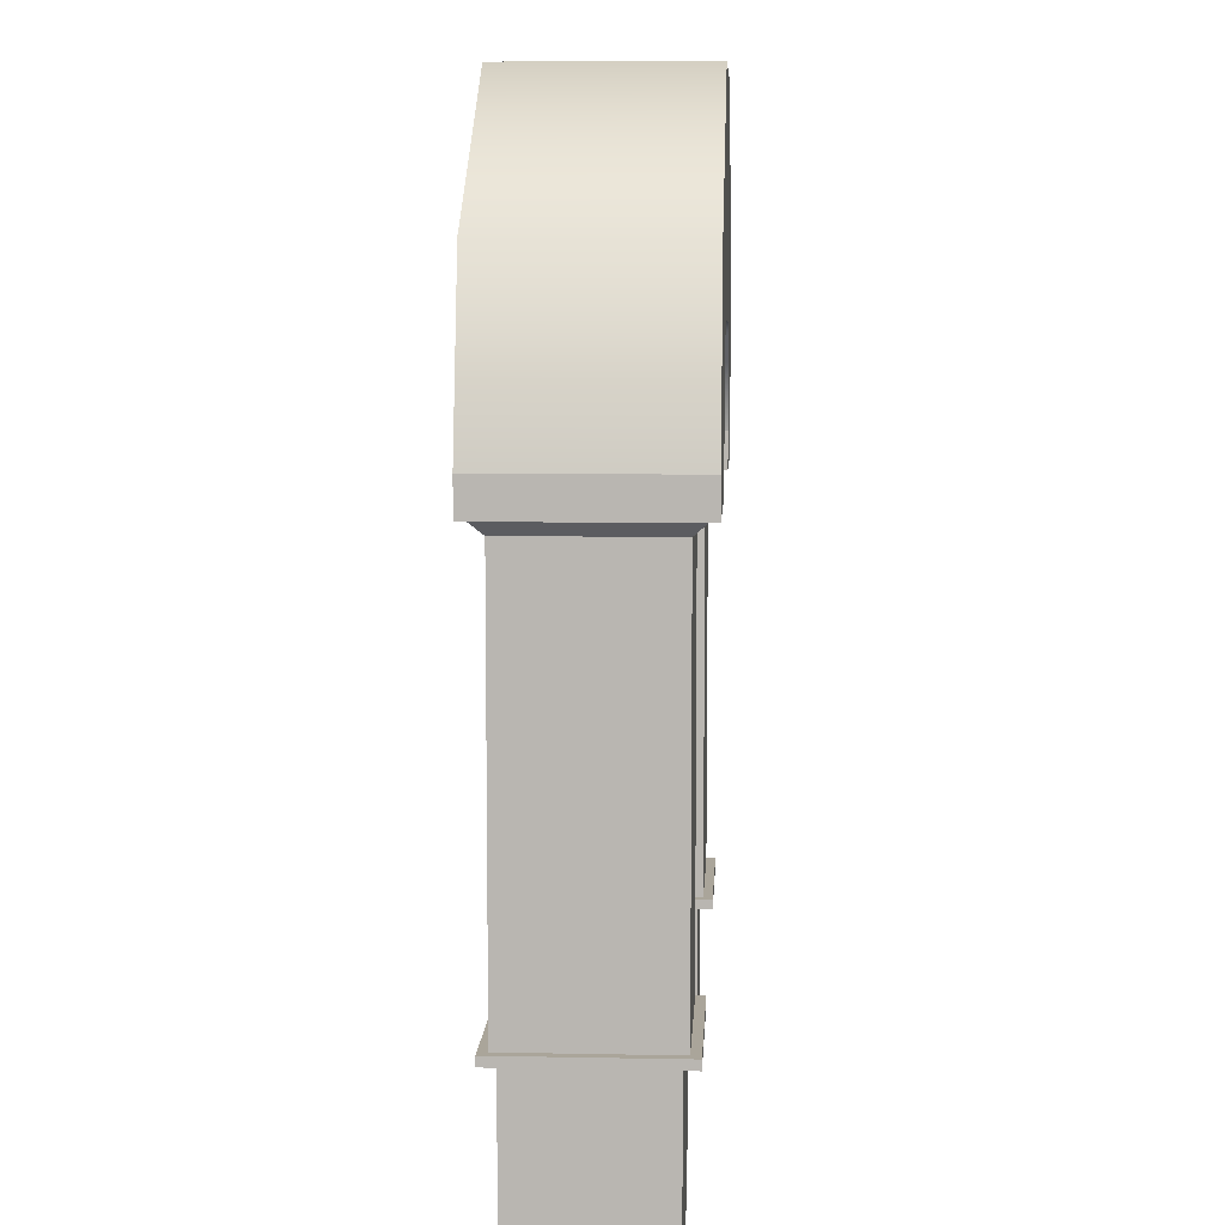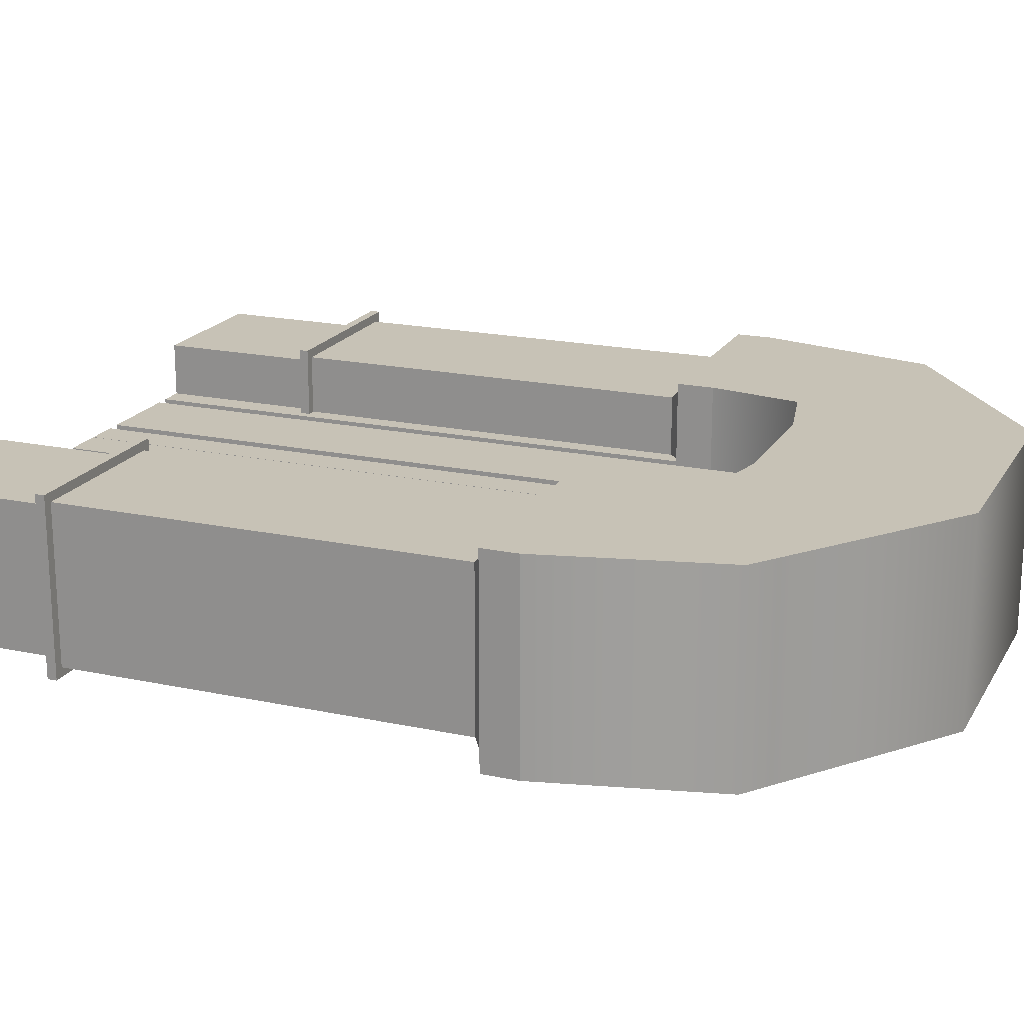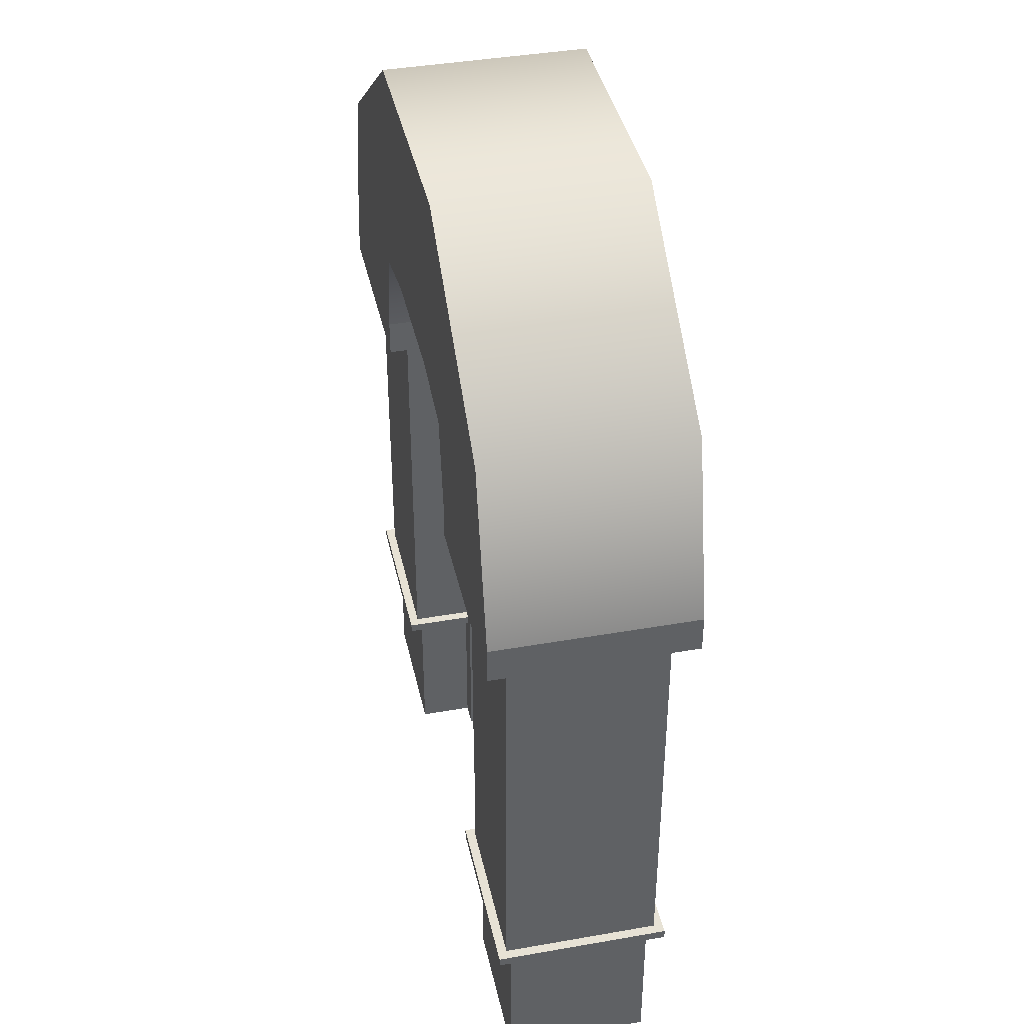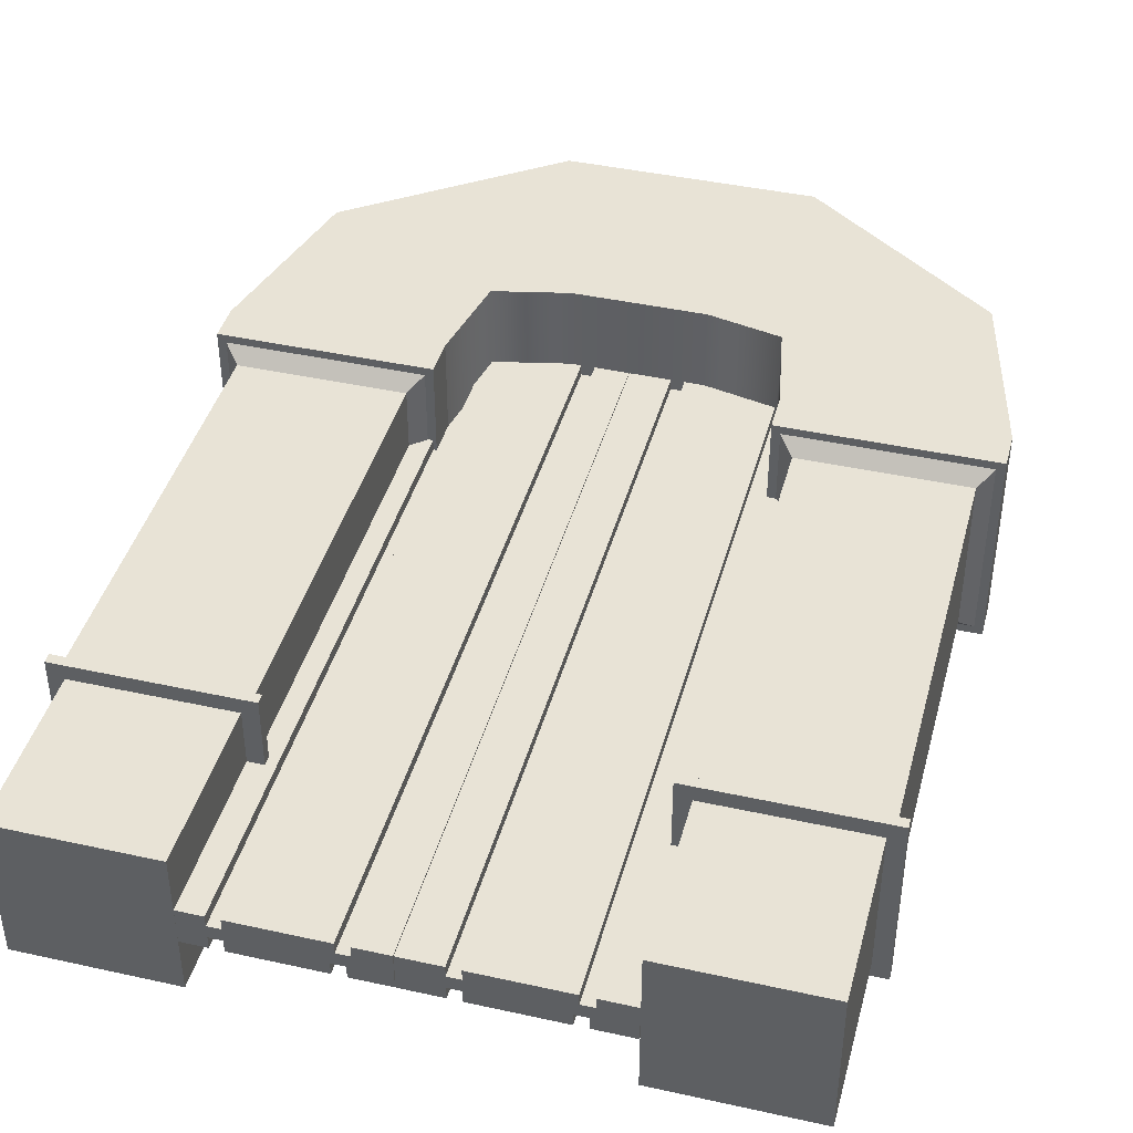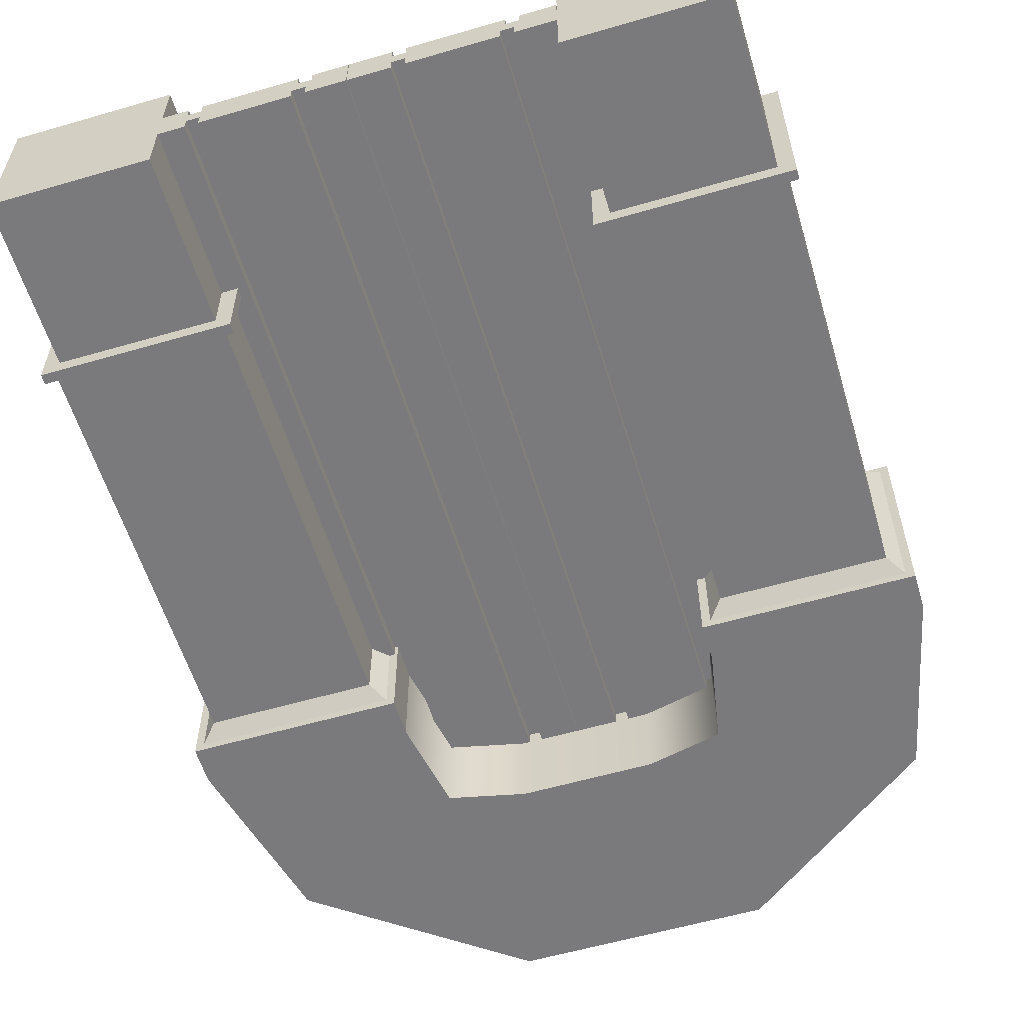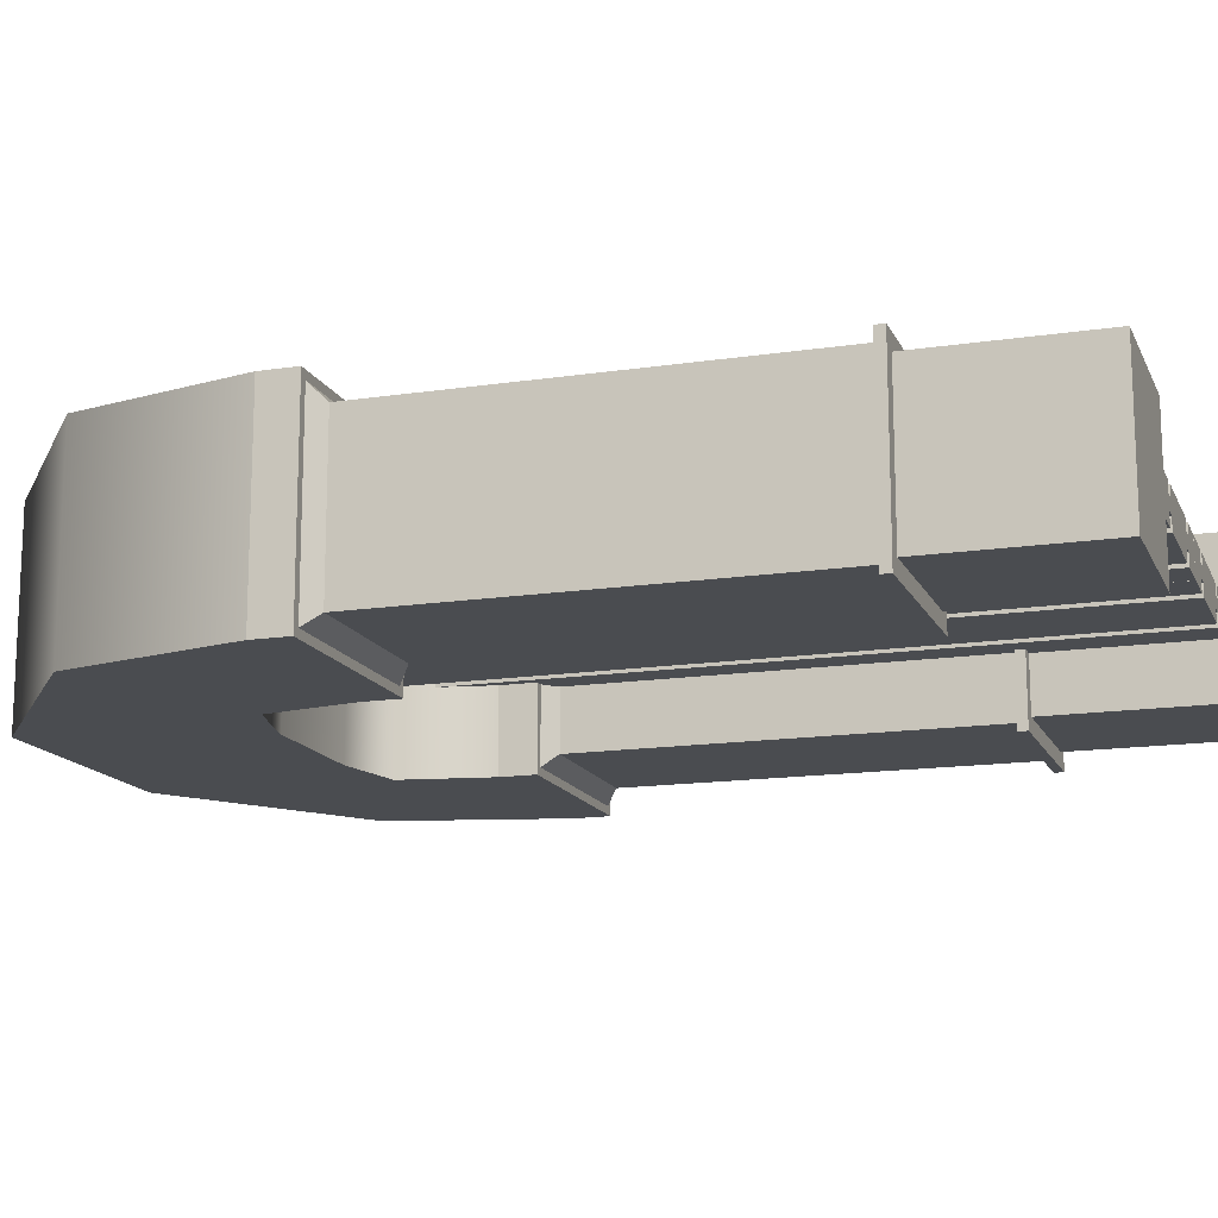
<metadata>
{"format":"obj","ext":"obj","renderer":"f3d","projection":"perspective","resolution":1024,"background":"white","views":[{"elev":7.6,"azim":93.1,"up":"+Y"},{"elev":19.2,"azim":112.0,"up":"+Z"},{"elev":40.3,"azim":77.8,"up":"+Y"},{"elev":41.9,"azim":14.9,"up":"+Z"},{"elev":-58.2,"azim":16.7,"up":"+Z"},{"elev":-14.8,"azim":-71.9,"up":"+Z"}]}
</metadata>
<code>
g default
v 1.072 0 0.4275
v 1.946 0 0.4275
v 1.072 0.9465 0.4275
v 1.946 0.9465 0.4275
v 1.072 0.9465 -0.4275
v 1.946 0.9465 -0.4275
v 1.072 0 -0.4275
v 1.946 0 -0.4275
v 0.9812 0.9465 0.5161
v 2.036 0.9465 0.5161
v 2.036 0.9465 -0.5161
v 0.9812 0.9465 -0.5161
v 0.9812 1.002 0.5161
v 2.036 1.002 0.5161
v 2.036 1.002 -0.5161
v 0.9812 1.002 -0.5161
v 1.037 1.002 0.4617
v 1.981 1.002 0.4617
v 1.981 1.002 -0.4617
v 1.037 1.002 -0.4617
v 1.037 3.375 0.4617
v 1.981 3.375 0.4617
v 1.981 3.375 -0.4617
v 1.037 3.375 -0.4617
v 0.9549 3.451 0.5418
v 2.063 3.451 0.5418
v 2.063 3.451 -0.5418
v 0.9549 3.451 -0.5418
v 0.9069 3.451 0.5888
v 2.111 3.451 0.5888
v 2.111 3.451 -0.5888
v 0.9069 3.451 -0.5888
v 0.9069 3.483 0.5888
v 2.111 3.483 0.5888
v 2.111 3.483 -0.5888
v 0.9069 3.483 -0.5888
v 0.9069 3.664 0.5888
v 2.111 3.664 0.5888
v 2.111 3.664 -0.5888
v 0.9069 3.664 -0.5888
v -1.937 0 0.4275
v -1.063 0 0.4275
v -1.937 0.9465 0.4275
v -1.063 0.9465 0.4275
v -1.937 0.9465 -0.4275
v -1.063 0.9465 -0.4275
v -1.937 0 -0.4275
v -1.063 0 -0.4275
v -2.028 0.9465 0.5161
v -0.9726 0.9465 0.5161
v -0.9726 0.9465 -0.5161
v -2.028 0.9465 -0.5161
v -2.028 1.002 0.5161
v -0.9726 1.002 0.5161
v -0.9726 1.002 -0.5161
v -2.028 1.002 -0.5161
v -1.972 1.002 0.4617
v -1.028 1.002 0.4617
v -1.028 1.002 -0.4617
v -1.972 1.002 -0.4617
v -1.972 3.375 0.4617
v -1.028 3.375 0.4617
v -1.028 3.375 -0.4617
v -1.972 3.375 -0.4617
v -2.054 3.451 0.5418
v -0.9463 3.451 0.5418
v -0.9463 3.451 -0.5418
v -2.054 3.451 -0.5418
v -2.102 3.451 0.5888
v -0.8983 3.451 0.5888
v -0.8983 3.451 -0.5888
v -2.102 3.451 -0.5888
v -2.102 3.483 0.5888
v -0.8983 3.483 0.5888
v -0.8983 3.483 -0.5888
v -2.102 3.483 -0.5888
v -2.102 3.664 0.5888
v -0.8983 3.664 0.5888
v -0.8983 3.664 -0.5888
v -2.102 3.664 -0.5888
v 1.859 4.694 0.5888
v 1.859 4.694 -0.5888
v 0.8101 4.196 -0.5888
v 0.8101 4.196 0.5888
v 0.7251 5.542 0.5888
v 0.7251 5.542 -0.5888
v 0.3821 4.291 -0.5888
v 0.3821 4.291 0.5888
v -0.7165 5.542 0.5888
v -0.7165 5.542 -0.5888
v -0.3735 4.291 -0.5888
v -0.3735 4.291 0.5888
v -1.85 4.694 0.5888
v -1.85 4.694 -0.5888
v -0.8015 4.196 -0.5888
v -0.8015 4.196 0.5888
v -1.152 0.000931 0.1069
v -0.917 0.000931 0.1069
v -0.8416 0.000931 0.1069
v -0.3146 0.000931 0.1069
v -0.238 0.000931 0.1069
v -0.04274 0.000931 0.1069
v -1.152 4.842 0.1069
v -0.917 4.842 0.1069
v -0.8416 4.842 0.1069
v -0.3146 4.842 0.1069
v -0.238 4.842 0.1069
v -0.04274 4.842 0.1069
v -1.152 4.842 -0.1069
v -0.917 4.842 -0.1069
v -0.8416 4.842 -0.1069
v -0.3412 4.842 -0.1069
v -0.2646 4.842 -0.1069
v -0.04274 4.842 -0.1069
v -1.152 0.000931 -0.1069
v -0.917 0.000931 -0.1069
v -0.8416 0.000931 -0.1069
v -0.3412 0.000931 -0.1069
v -0.2646 0.000931 -0.1069
v -0.04274 0.000931 -0.1069
v -0.917 4.842 -0.03423
v -0.8416 4.842 -0.03423
v -0.8416 0.000931 -0.03423
v -0.917 0.000931 -0.03423
v -0.3412 4.842 -0.03423
v -0.2646 4.842 -0.03423
v -0.2646 0.000931 -0.03423
v -0.3412 0.000931 -0.03423
v -0.917 0.000931 0.04335
v -0.8416 0.000931 0.04335
v -0.8416 4.842 0.04335
v -0.917 4.842 0.04335
v -0.3146 0.000931 0.04335
v -0.238 0.000931 0.04335
v -0.238 4.842 0.04335
v -0.3146 4.842 0.04335
v -0.0397 0.000931 0.1069
v 0.1955 0.000931 0.1069
v 0.2709 0.000931 0.1069
v 0.798 0.000931 0.1069
v 0.8745 0.000931 0.1069
v 1.07 0.000931 0.1069
v -0.0397 0.000931 -0.1069
v 0.1955 0.000931 -0.1069
v 0.2709 0.000931 -0.1069
v 0.7713 0.000931 -0.1069
v 0.8479 0.000931 -0.1069
v 1.07 0.000931 -0.1069
v 0.2709 0.000931 -0.03423
v 0.1955 0.000931 -0.03423
v 0.8479 0.000931 -0.03423
v 0.7713 0.000931 -0.03423
v 0.1955 0.000931 0.04335
v 0.2709 0.000931 0.04335
v 0.798 0.000931 0.04335
v 0.8745 0.000931 0.04335
v -0.0397 4.842 0.1069
v 0.1955 4.842 0.1069
v 0.1955 4.842 0.04335
v 0.2709 4.842 0.04335
v 0.2709 4.842 0.1069
v 0.798 4.842 0.1069
v 0.798 4.842 0.04335
v 0.8745 4.842 0.04335
v 0.8745 4.842 0.1069
v 1.07 4.842 0.1069
v 1.07 4.842 -0.1069
v 0.8479 4.842 -0.1069
v 0.8479 4.842 -0.03423
v 0.7713 4.842 -0.03423
v 0.7713 4.842 -0.1069
v 0.2709 4.842 -0.1069
v 0.2709 4.842 -0.03423
v 0.1955 4.842 -0.03423
v 0.1955 4.842 -0.1069
v -0.0397 4.842 -0.1069
g puerta1_cerrada
f 1 2 4 3
f 5 6 8 7
f 7 8 2 1
f 2 8 6 4
f 7 1 3 5
f 3 4 10 9
f 4 6 11 10
f 6 5 12 11
f 5 3 9 12
f 9 10 14 13
f 10 11 15 14
f 11 12 16 15
f 12 9 13 16
f 13 14 18 17
f 14 15 19 18
f 15 16 20 19
f 16 13 17 20
f 17 18 22 21
f 18 19 23 22
f 19 20 24 23
f 20 17 21 24
f 21 22 26 25
f 22 23 27 26
f 23 24 28 27
f 24 21 25 28
f 25 26 30 29
f 26 27 31 30
f 27 28 32 31
f 28 25 29 32
f 29 30 34 33
f 30 31 35 34
f 31 32 36 35
f 32 29 33 36
f 33 34 38 37
f 34 35 39 38
f 35 36 40 39
f 36 33 37 40
f 41 42 44 43
f 45 46 48 47
f 47 48 42 41
f 42 48 46 44
f 47 41 43 45
f 43 44 50 49
f 44 46 51 50
f 46 45 52 51
f 45 43 49 52
f 49 50 54 53
f 50 51 55 54
f 51 52 56 55
f 52 49 53 56
f 53 54 58 57
f 54 55 59 58
f 55 56 60 59
f 56 53 57 60
f 57 58 62 61
f 58 59 63 62
f 59 60 64 63
f 60 57 61 64
f 61 62 66 65
f 62 63 67 66
f 63 64 68 67
f 64 61 65 68
f 65 66 70 69
f 66 67 71 70
f 67 68 72 71
f 68 65 69 72
f 69 70 74 73
f 70 71 75 74
f 71 72 76 75
f 72 69 73 76
f 73 74 78 77
f 74 75 79 78
f 75 76 80 79
f 76 73 77 80
f 93 94 80 77
f 94 95 79 80
f 95 96 78 79
f 96 93 77 78
f 38 39 82 81
f 39 40 83 82
f 40 37 84 83
f 37 38 81 84
f 81 82 86 85
f 82 83 87 86
f 83 84 88 87
f 84 81 85 88
f 85 86 90 89
f 86 87 91 90
f 87 88 92 91
f 88 85 89 92
f 89 90 94 93
f 90 91 95 94
f 91 92 96 95
f 92 89 93 96
f 97 98 104 103
f 129 130 131 132
f 99 100 106 105
f 133 134 135 136
f 101 102 108 107
f 109 110 116 115
f 121 122 123 124
f 111 112 118 117
f 125 126 127 128
f 113 114 120 119
f 115 97 103 109
f 111 117 123 122
f 116 110 121 124
f 113 119 127 126
f 118 112 125 128
f 99 105 131 130
f 104 98 129 132
f 101 107 135 134
f 106 100 133 136
f 137 138 158 157
f 159 158 138 153
f 153 154 160 159
f 139 161 160 154
f 139 140 162 161
f 163 162 140 155
f 155 156 164 163
f 141 165 164 156
f 141 142 166 165
f 142 148 167 166
f 168 167 148 147
f 169 168 147 151
f 170 169 151 152
f 146 171 170 152
f 172 171 146 145
f 173 172 145 149
f 174 173 149 150
f 144 175 174 150
f 176 175 144 143
f 143 137 157 176
f 108 102 120 114
f 98 97 129
f 153 150 149 154
f 129 124 123 130
f 133 128 127 134
f 127 120 102 134
f 130 123 128 133
f 155 152 151 156
f 138 137 153
f 156 142 141
f 152 149 145 146
f 124 115 116
f 129 97 115 124
f 128 123 117 118
f 130 133 100 99
f 134 102 101
f 120 127 119
f 150 143 144
f 153 137 143 150
f 154 149 152 155
f 154 155 140 139
f 156 151 148 142
f 148 151 147

</code>
